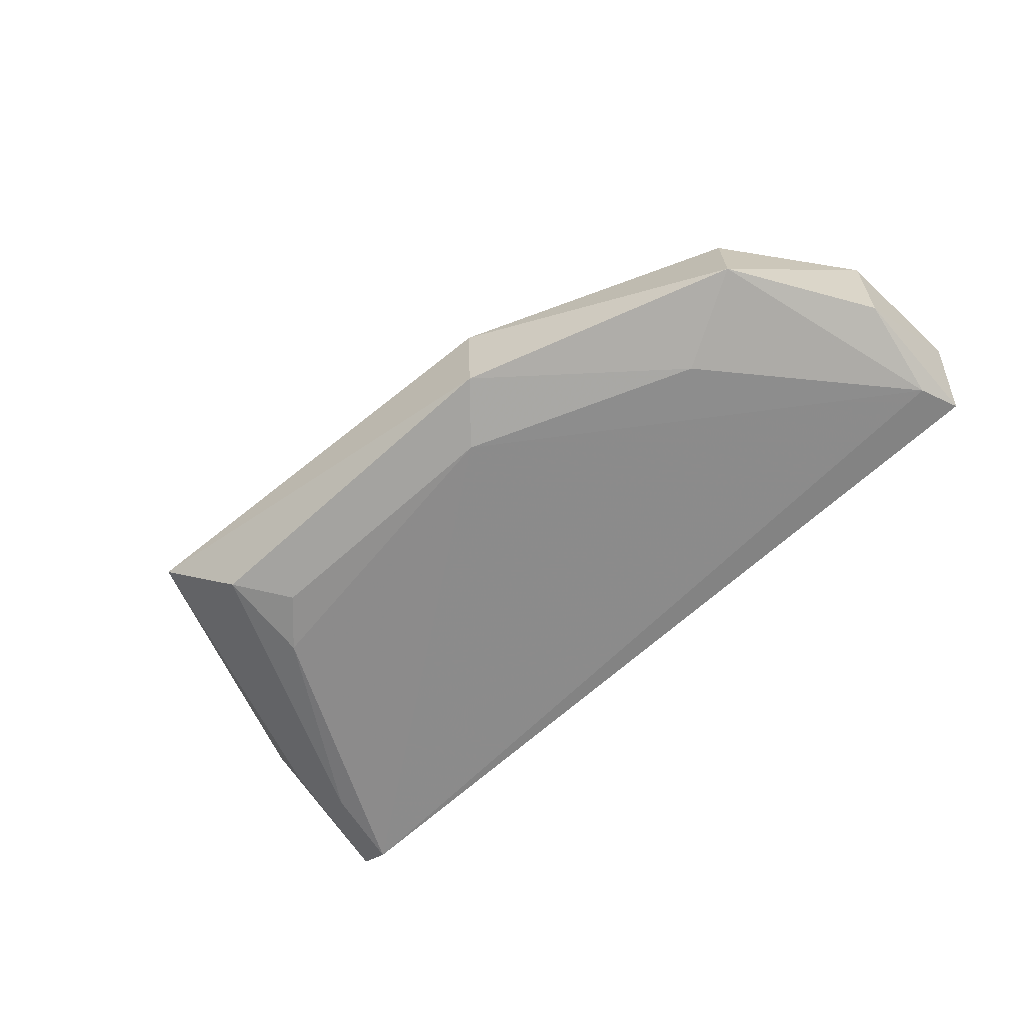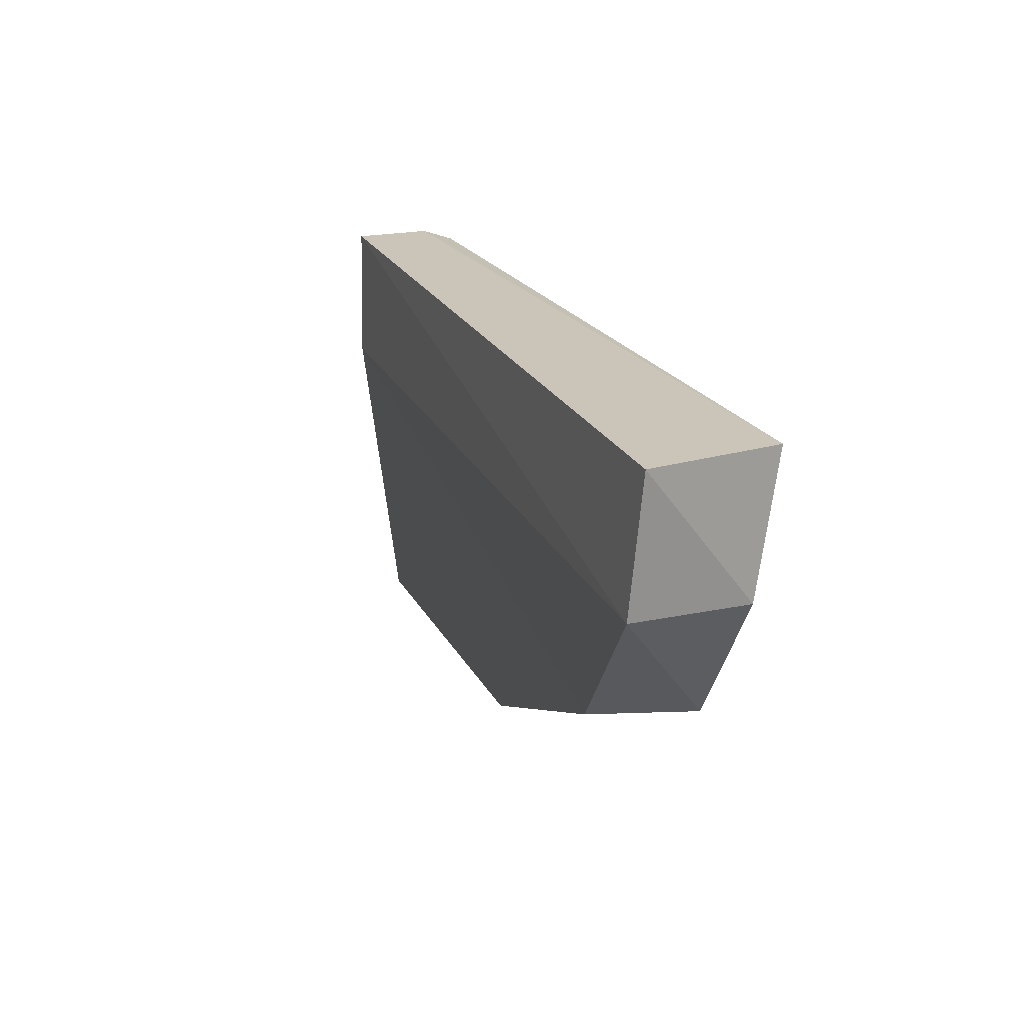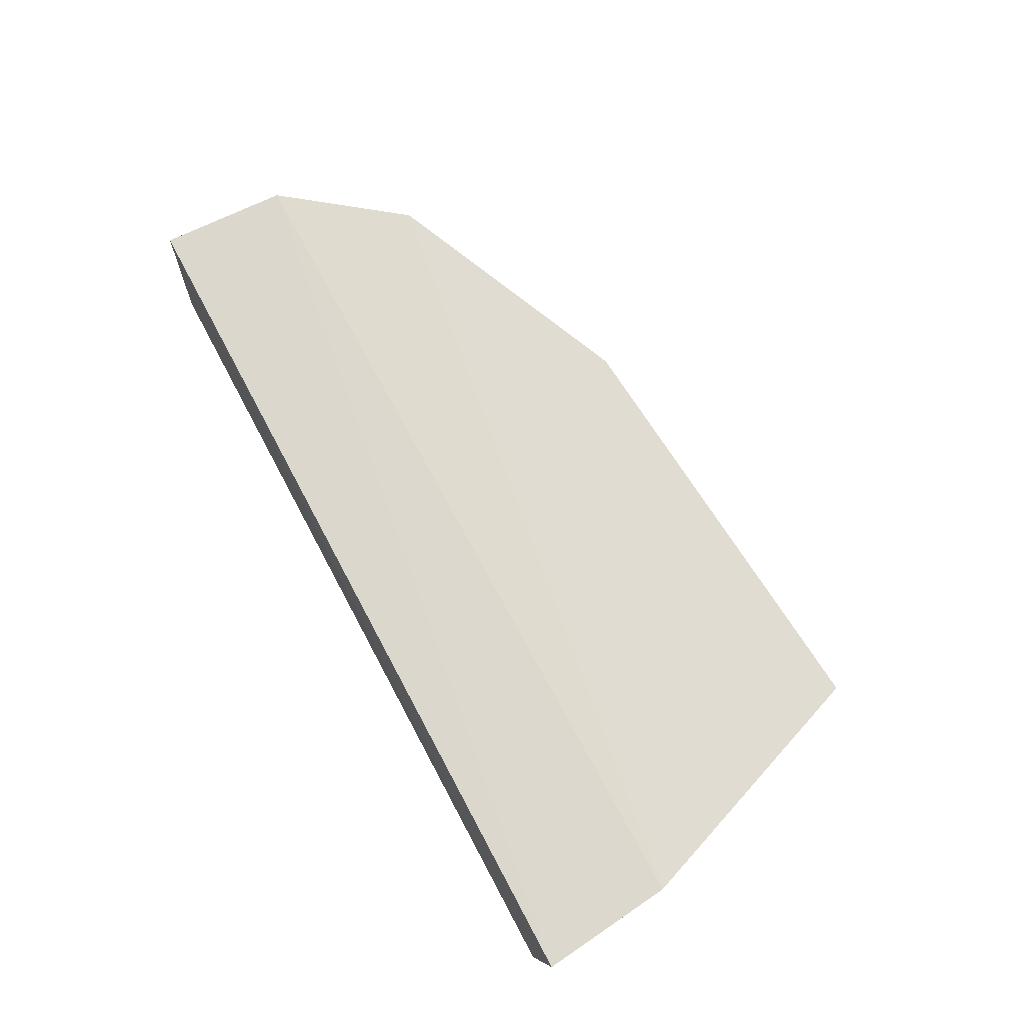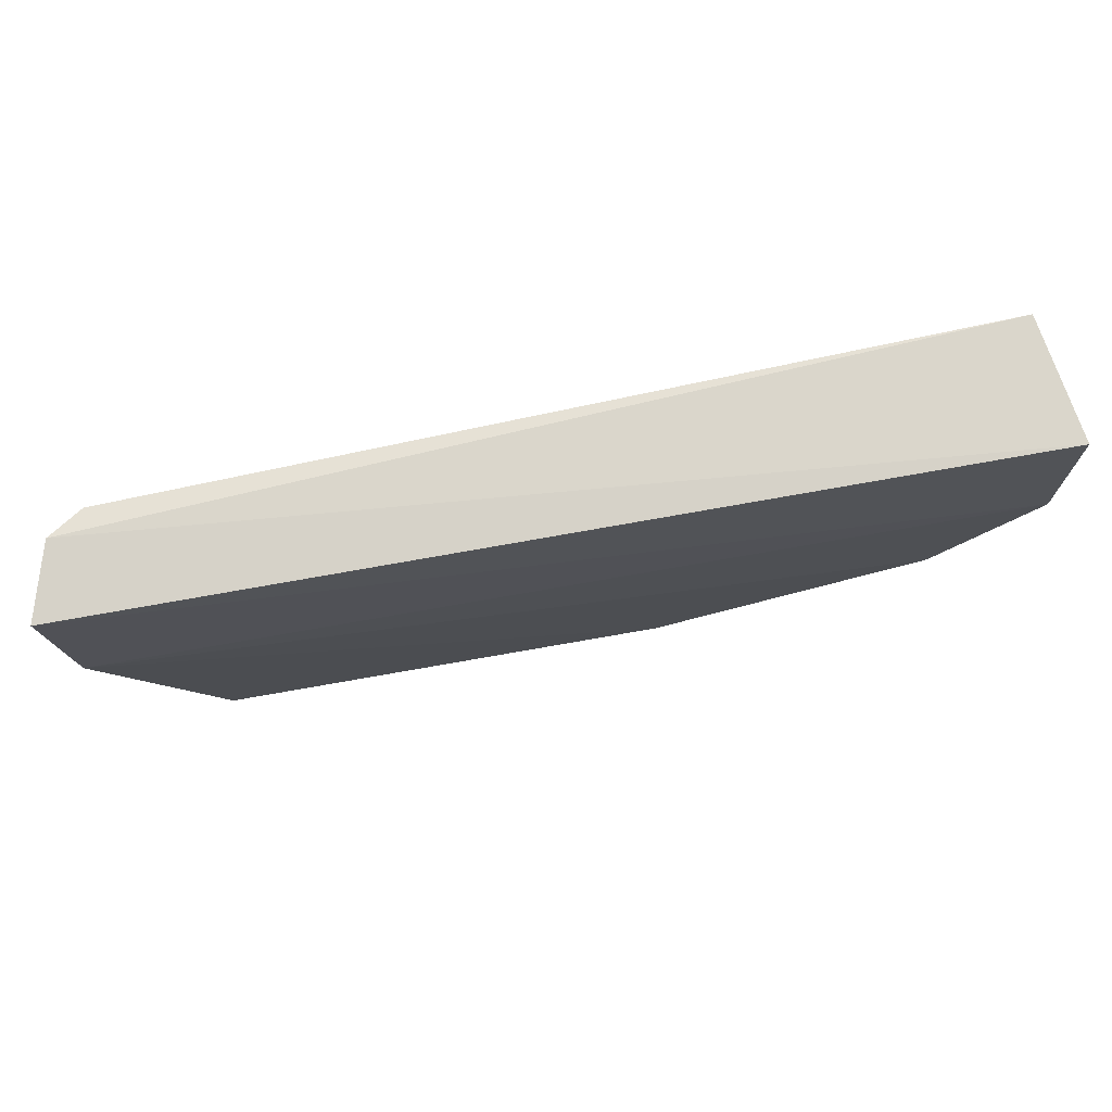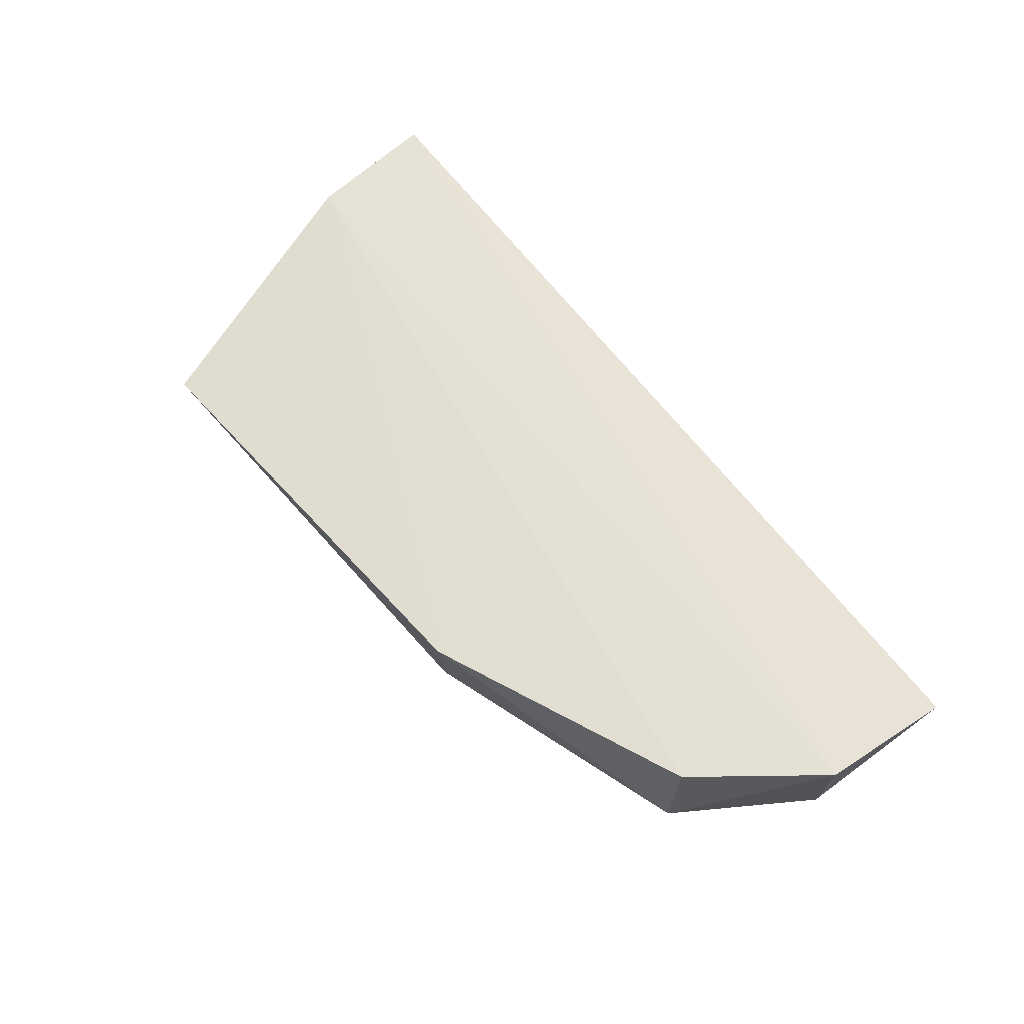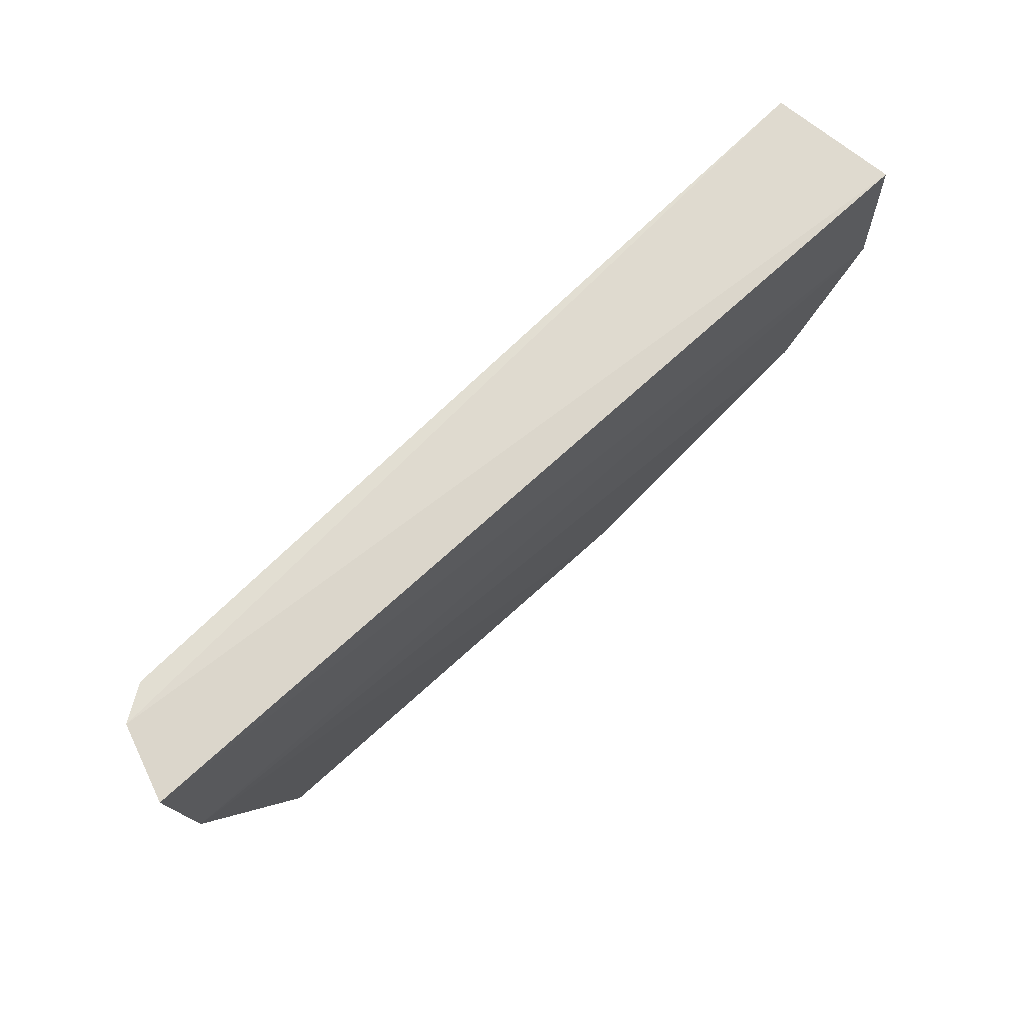
<metadata>
{"format":"obj","ext":"obj","renderer":"f3d","projection":"perspective","resolution":1024,"background":"white","views":[{"elev":-62.9,"azim":43.0,"up":"+Z"},{"elev":20.1,"azim":69.0,"up":"+Y"},{"elev":67.9,"azim":-118.1,"up":"+Z"},{"elev":73.2,"azim":-13.1,"up":"+Y"},{"elev":67.9,"azim":52.7,"up":"+Z"},{"elev":70.6,"azim":-45.5,"up":"+Y"}]}
</metadata>
<code>
v 0.03728 -0.04935 0.01786
v 0.03653 -0.06068 0.01863
v 0.03492 -0.05255 0.006751
v -0.03596 -0.04919 0.005941
v -0.04113 -0.04938 0.01387
v -0.03153 -0.0841 0.01365
v 0.03617 -0.04917 0.006984
v -0.03892 -0.04885 0.007757
v 0.02921 -0.07231 0.00899
v -0.03994 -0.06095 0.01445
v 0.03639 -0.06072 0.008853
v -0.03725 -0.06016 0.009186
v 0.006164 -0.08101 0.01645
v -0.02126 -0.07601 0.006719
v -0.0348 -0.05627 0.006617
v 0.02856 -0.07126 0.01822
v 0.005869 -0.08039 0.008179
v 0.001754 -0.07584 0.006753
v -0.02506 -0.07223 0.006434
v -0.02511 -0.08045 0.008101
v 0.02124 -0.06809 0.0069
f 5 2 1
f 7 3 4
f 8 5 1
f 8 7 4
f 8 1 7
f 10 2 5
f 10 5 8
f 11 7 1
f 11 1 2
f 11 2 9
f 11 9 3
f 11 3 7
f 12 10 8
f 12 6 10
f 13 10 6
f 15 12 8
f 15 8 4
f 16 13 9
f 16 9 2
f 16 2 10
f 16 10 13
f 17 13 6
f 17 9 13
f 18 4 3
f 18 17 14
f 19 15 4
f 19 18 14
f 19 4 18
f 20 6 12
f 20 12 15
f 20 15 19
f 20 19 14
f 20 17 6
f 20 14 17
f 21 18 3
f 21 3 9
f 21 9 17
f 21 17 18

</code>
